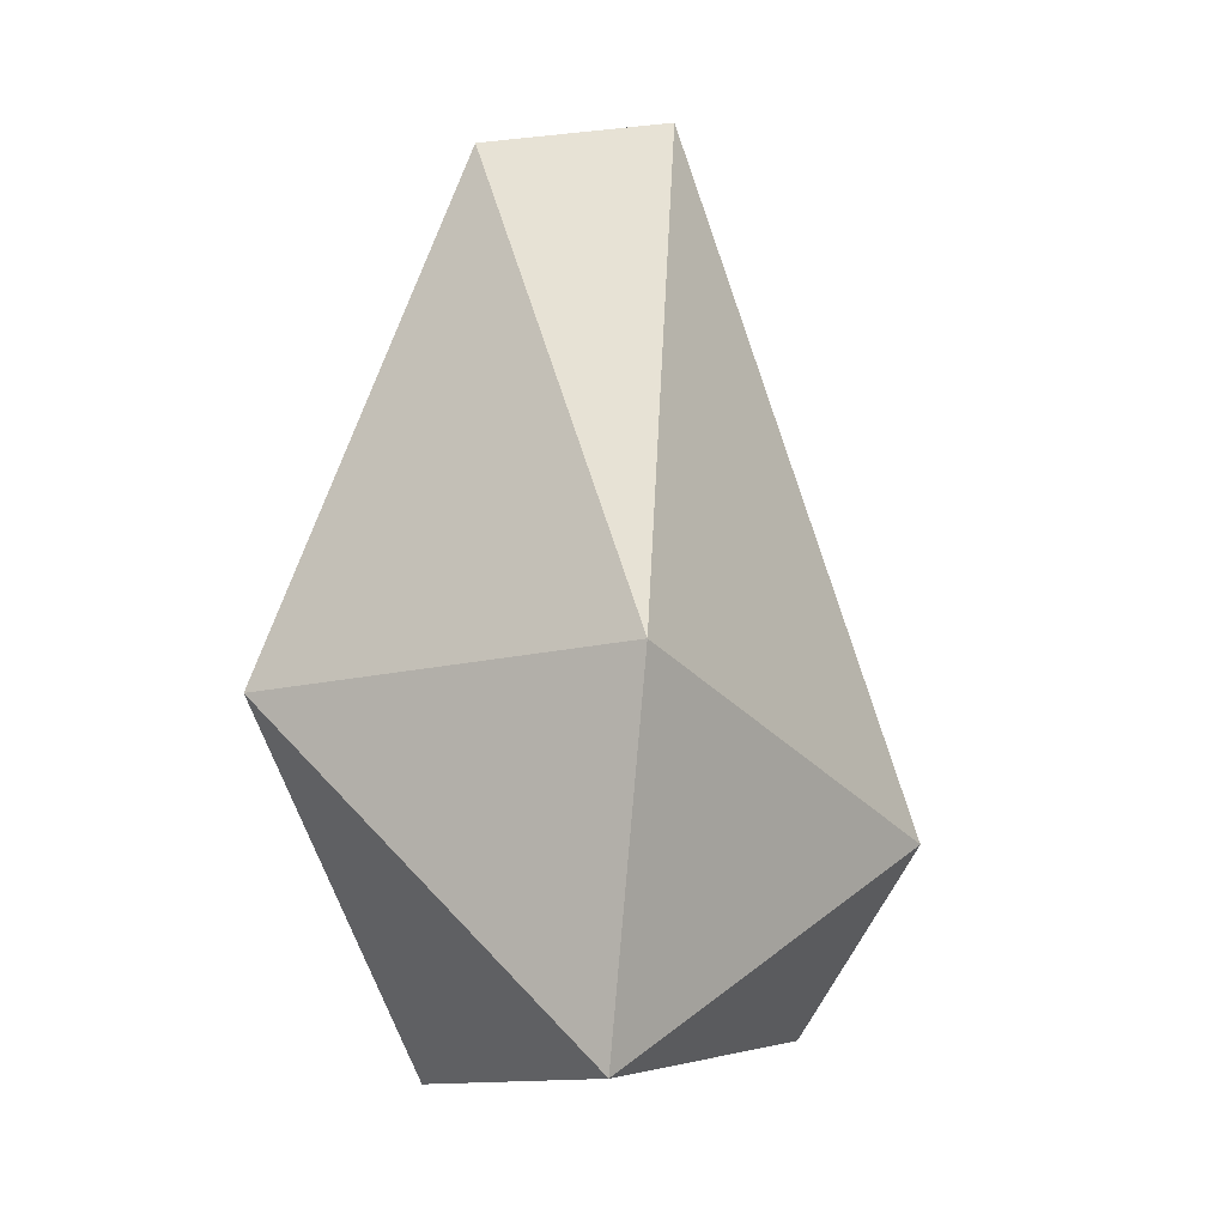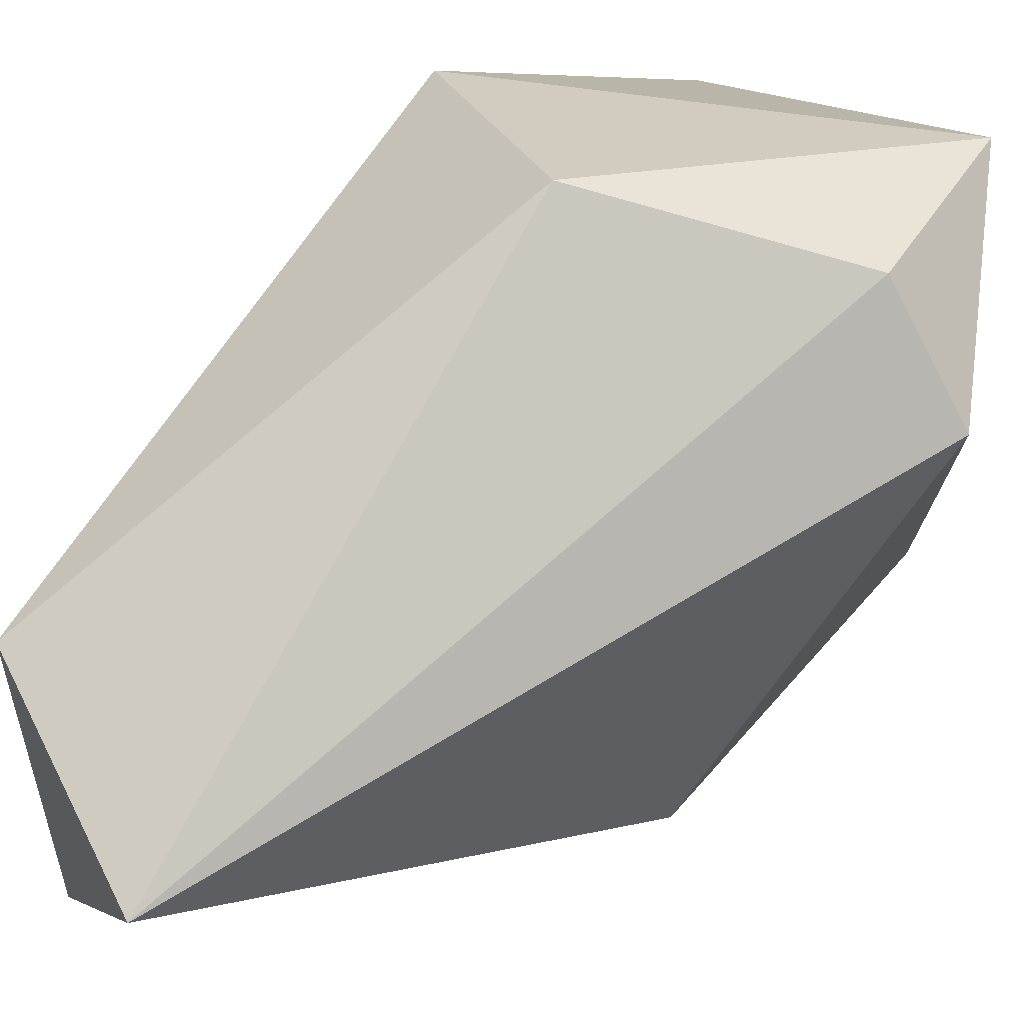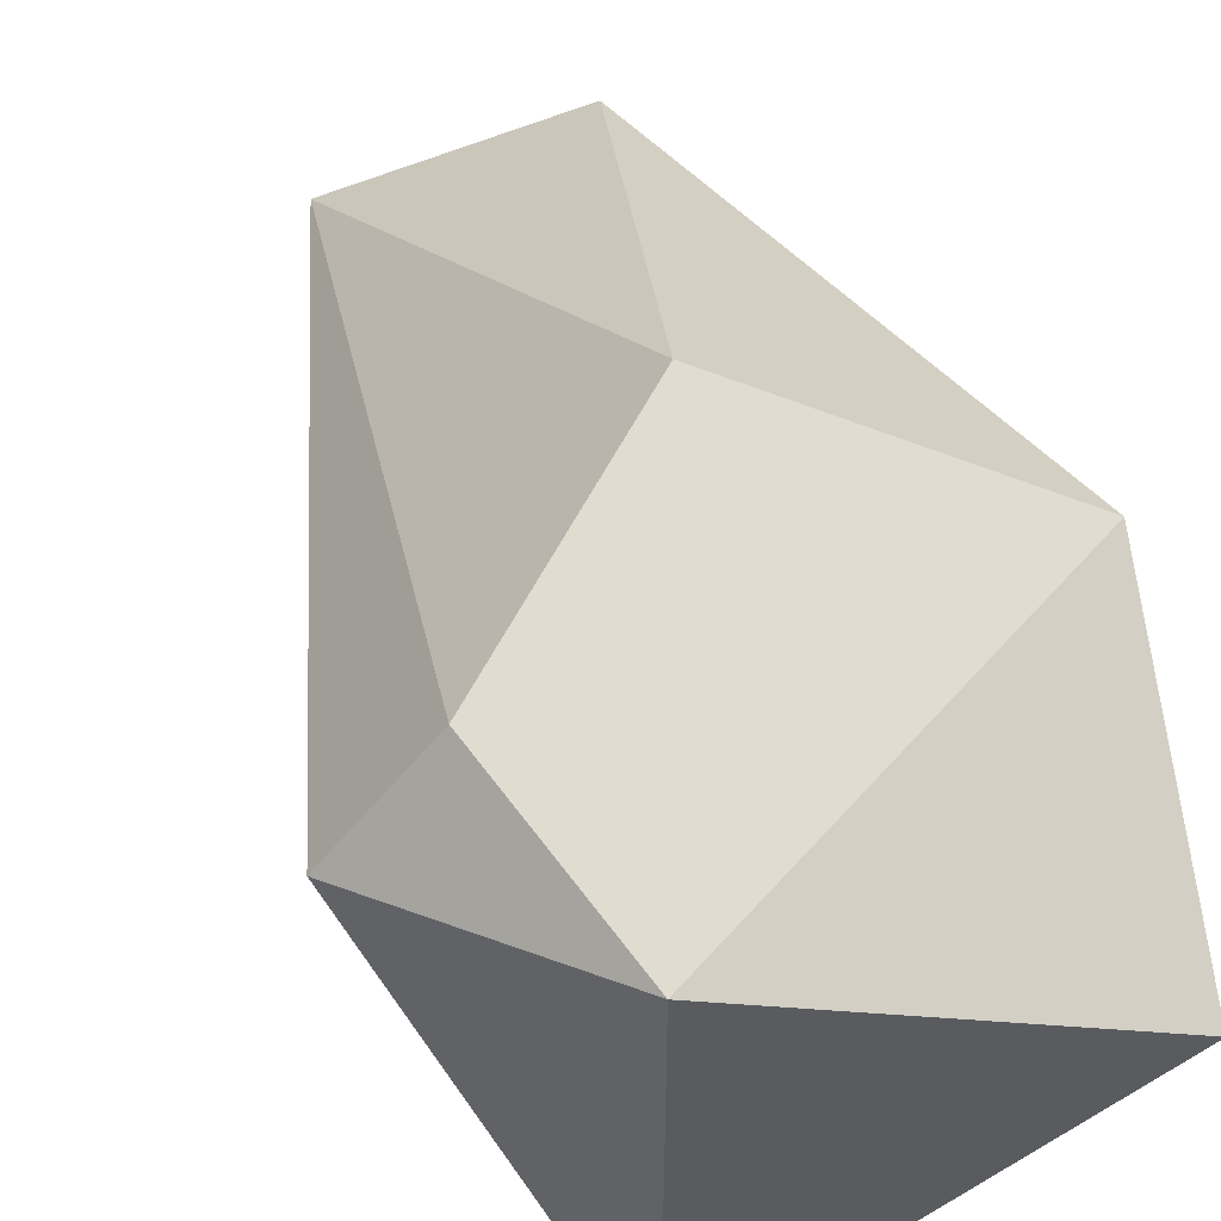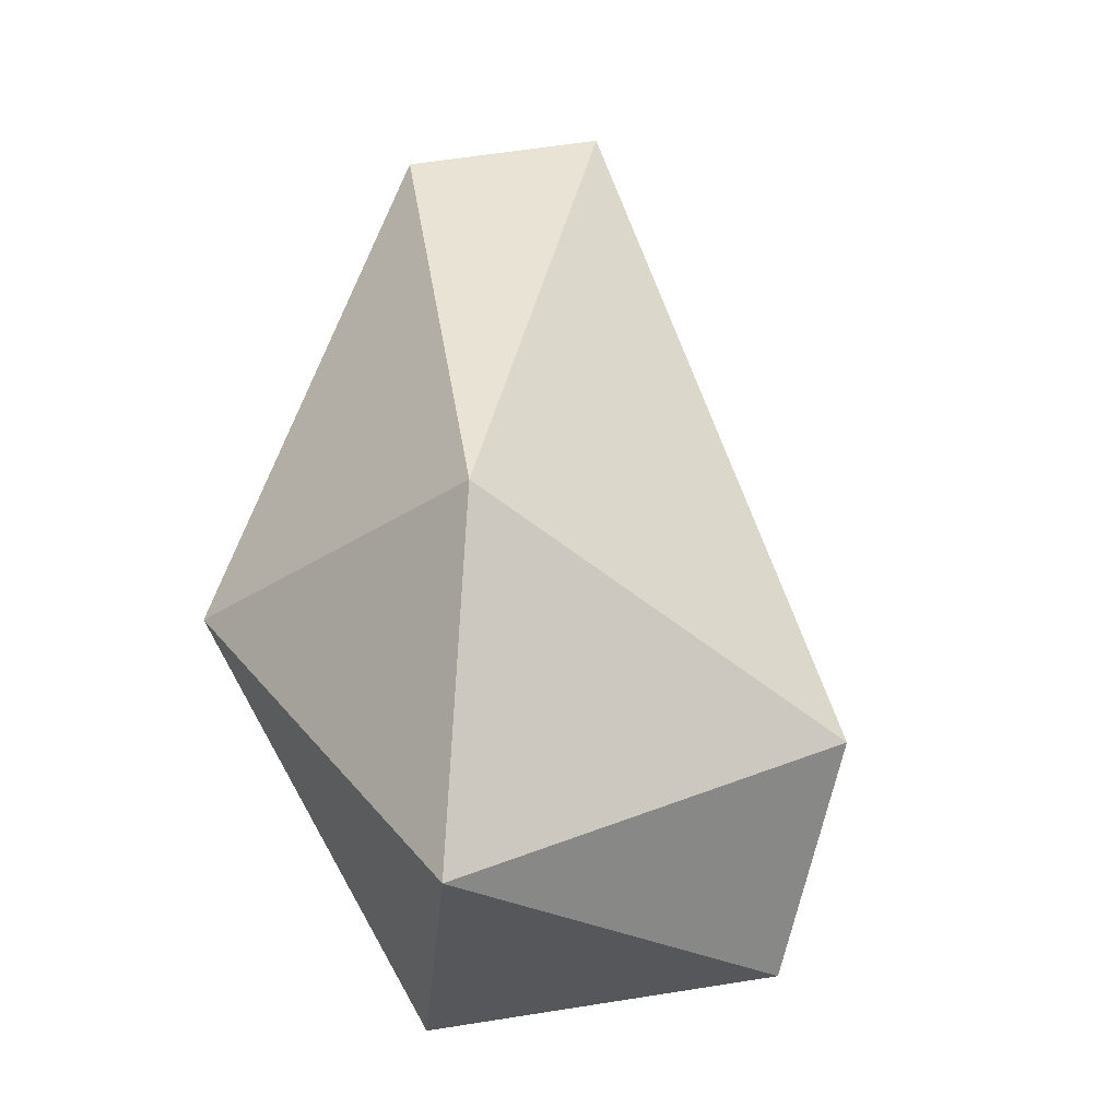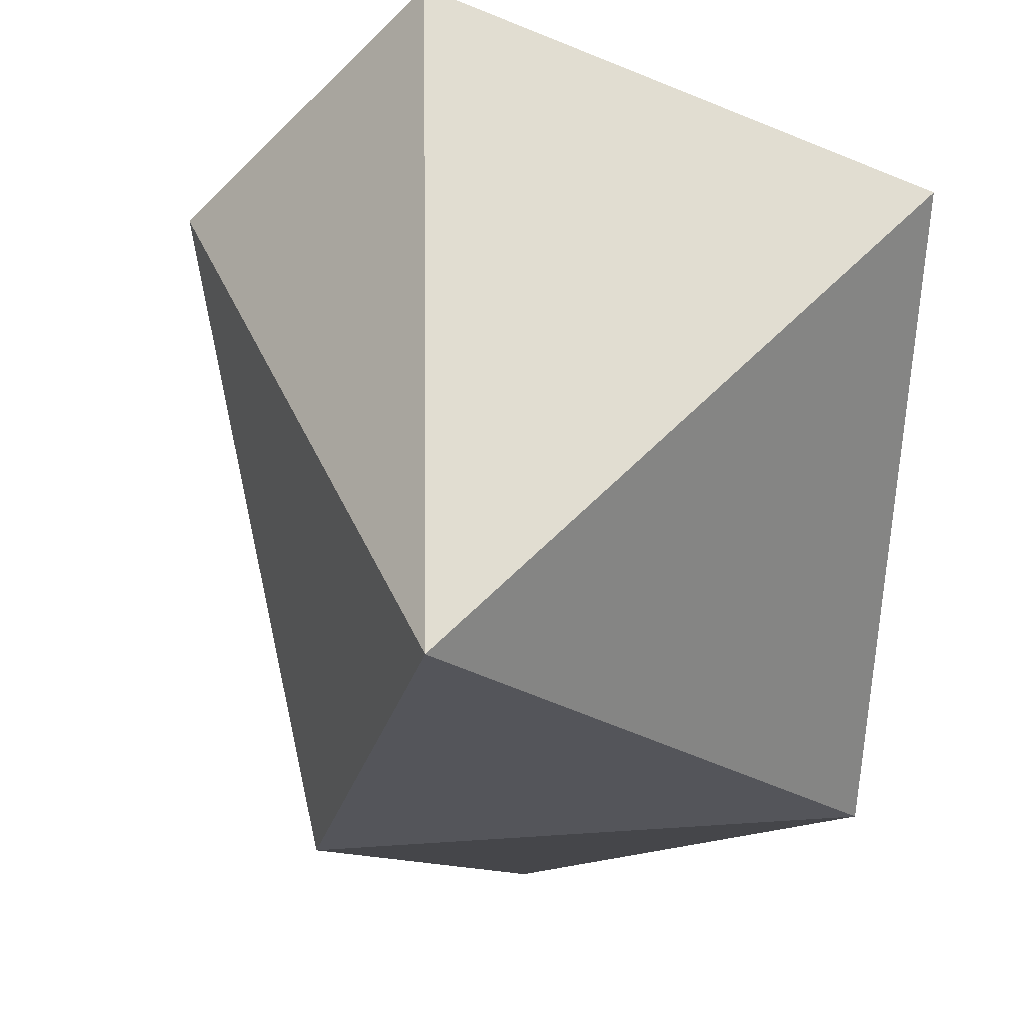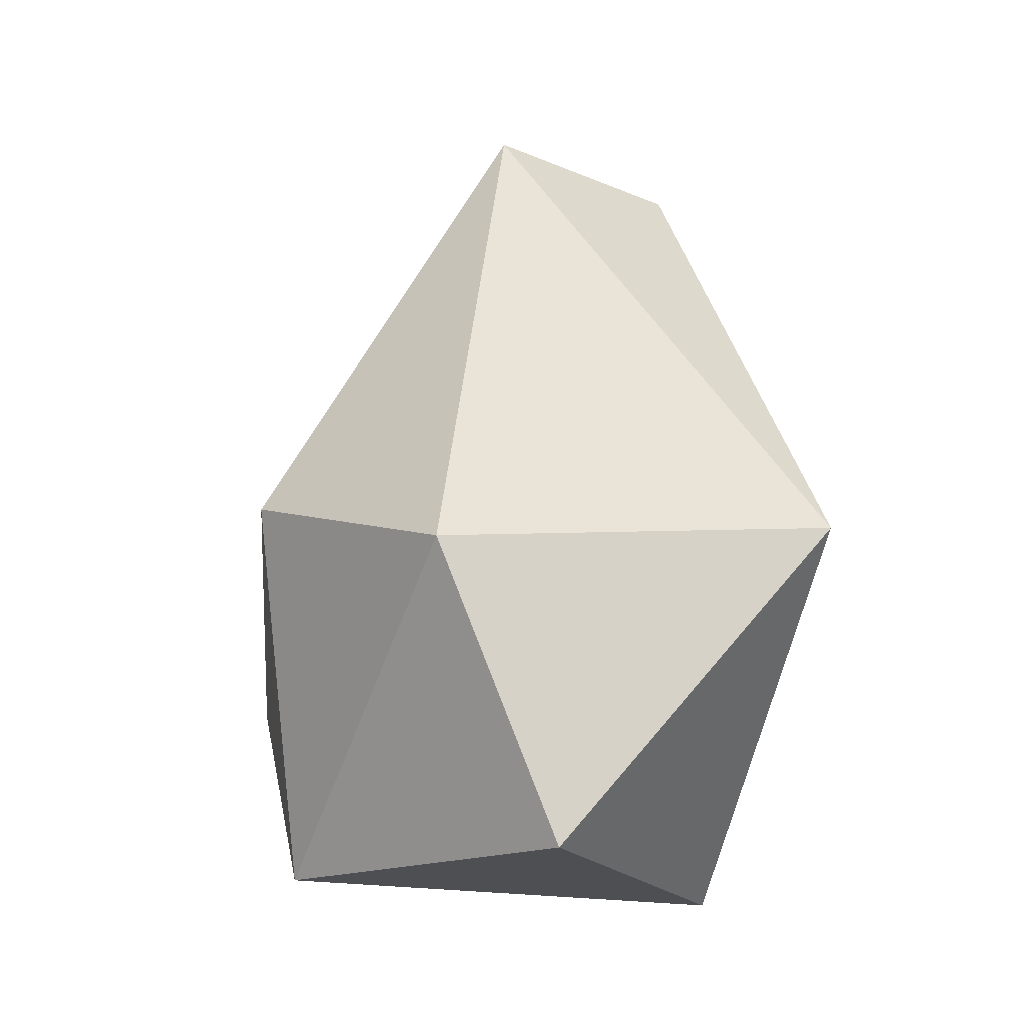
<metadata>
{"format":"obj","ext":"obj","renderer":"f3d","projection":"perspective","resolution":1024,"background":"white","views":[{"elev":-3.2,"azim":-158.1,"up":"+Y"},{"elev":47.3,"azim":-135.4,"up":"+Z"},{"elev":50.9,"azim":-19.7,"up":"+Z"},{"elev":-19.8,"azim":-139.1,"up":"+Y"},{"elev":-24.0,"azim":-7.7,"up":"+Z"},{"elev":-26.0,"azim":67.6,"up":"+Y"}]}
</metadata>
<code>
v 0.009996 0.07538 -0.01055
v -0.01285 0.06914 0.006678
v -0.008785 0.06913 0.01142
v -0.004104 0.09946 0.00042
v 0.01096 0.07089 0.009772
v -0.0058 0.06112 -0.01114
v 0.008912 0.05841 0.00327
v -0.007623 0.07718 -0.01189
v 0.005081 0.09677 0.004284
v -0.006181 0.0602 0.01034
v -0.00016 0.07625 0.01461
v 0.00208 0.09768 -0.006067
f 9 1 12
f 2 3 4
f 6 1 7
f 1 5 7
f 2 4 8
f 6 2 8
f 1 6 8
f 5 1 9
f 3 2 10
f 2 6 10
f 6 7 10
f 7 5 10
f 4 3 11
f 9 4 11
f 5 9 11
f 3 10 11
f 10 5 11
f 8 4 12
f 1 8 12
f 4 9 12

</code>
